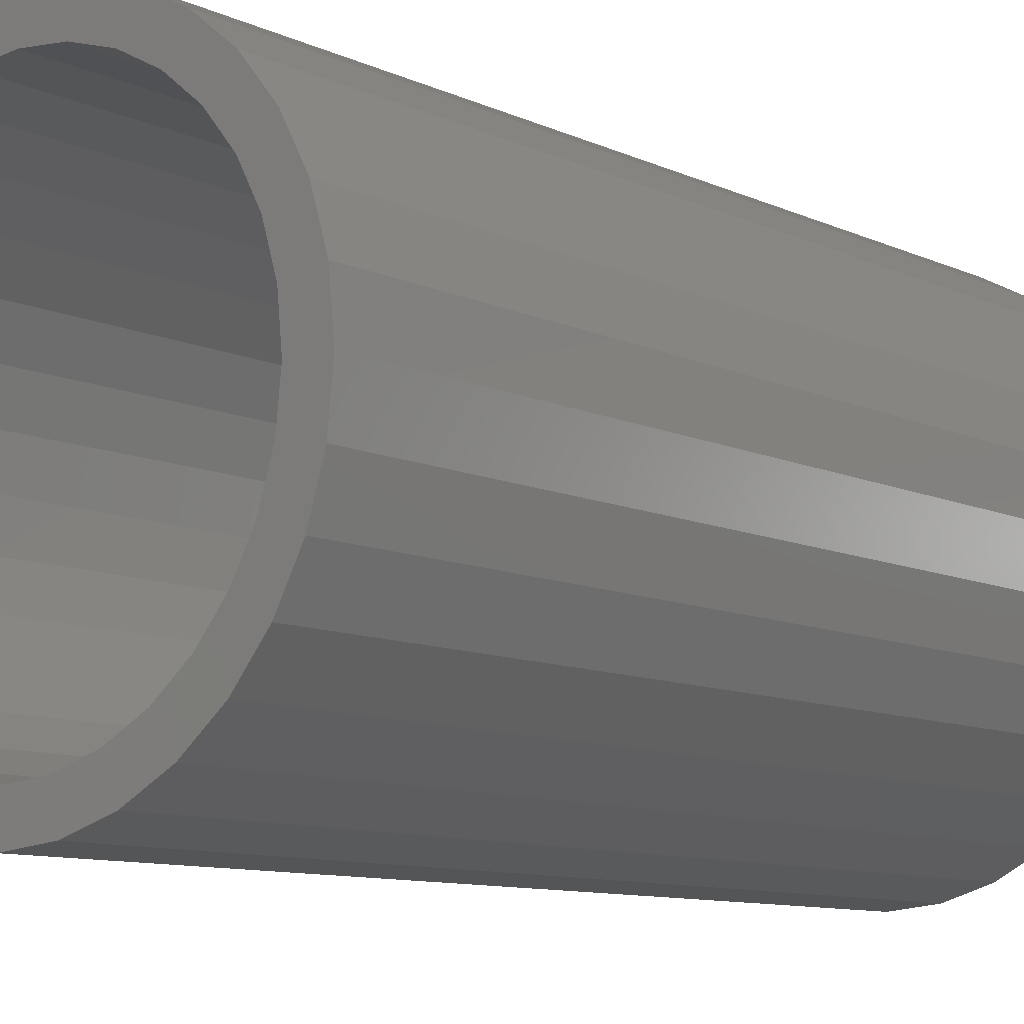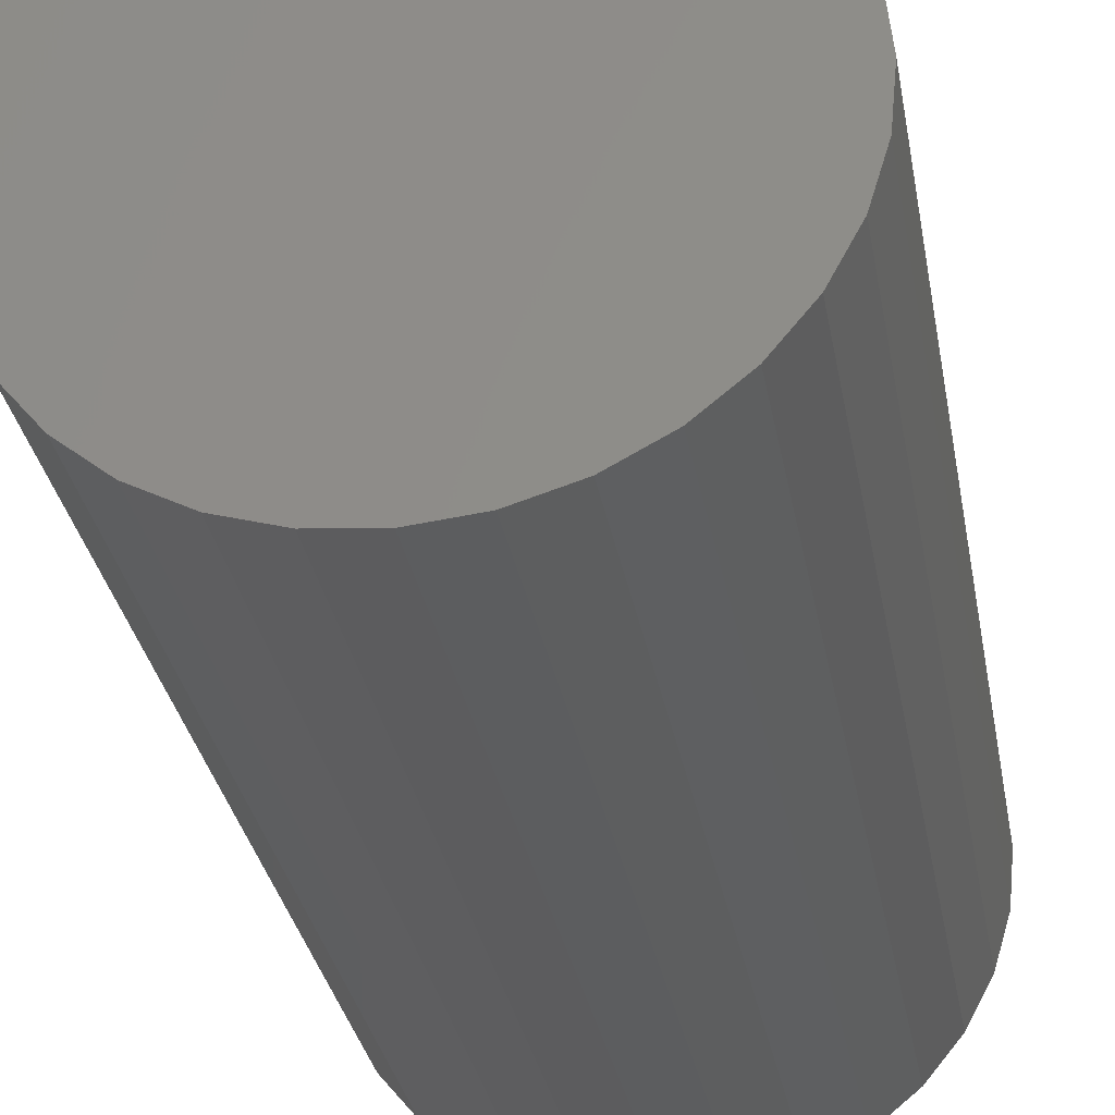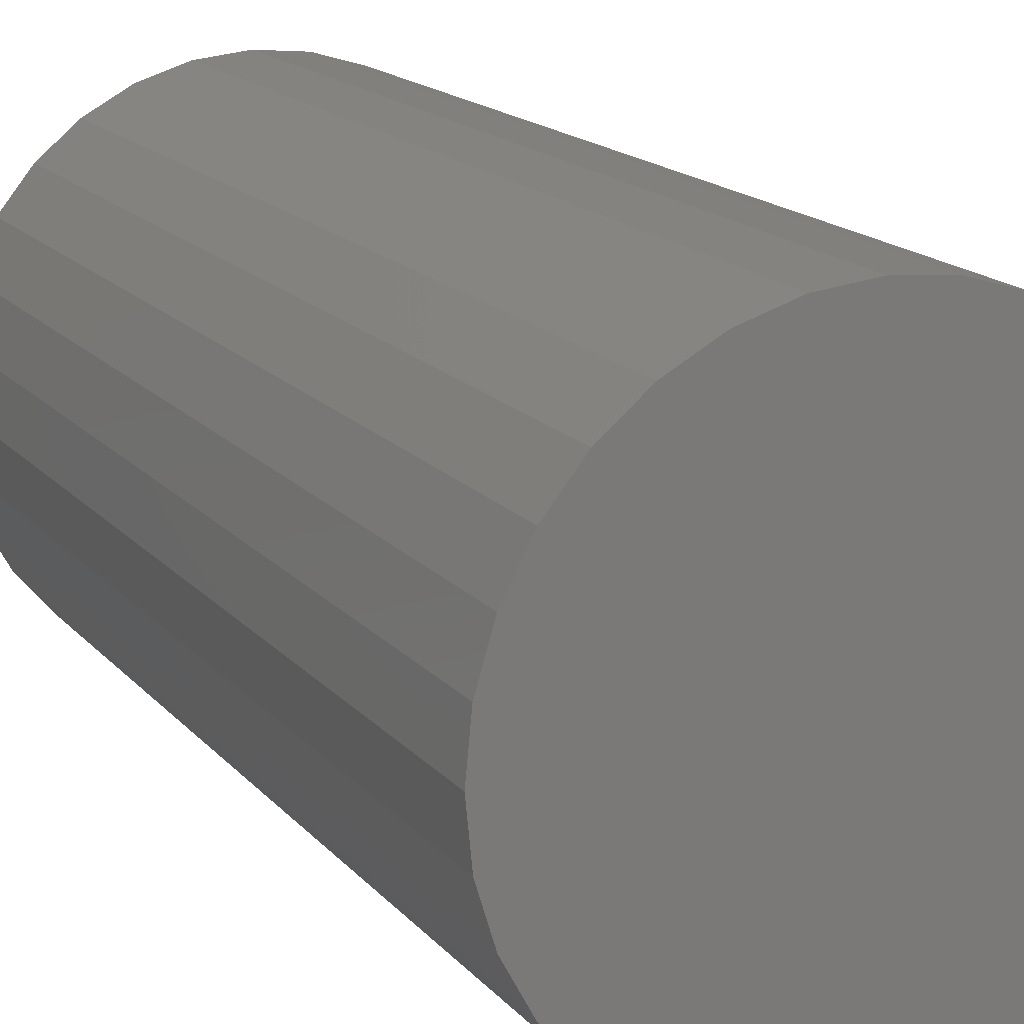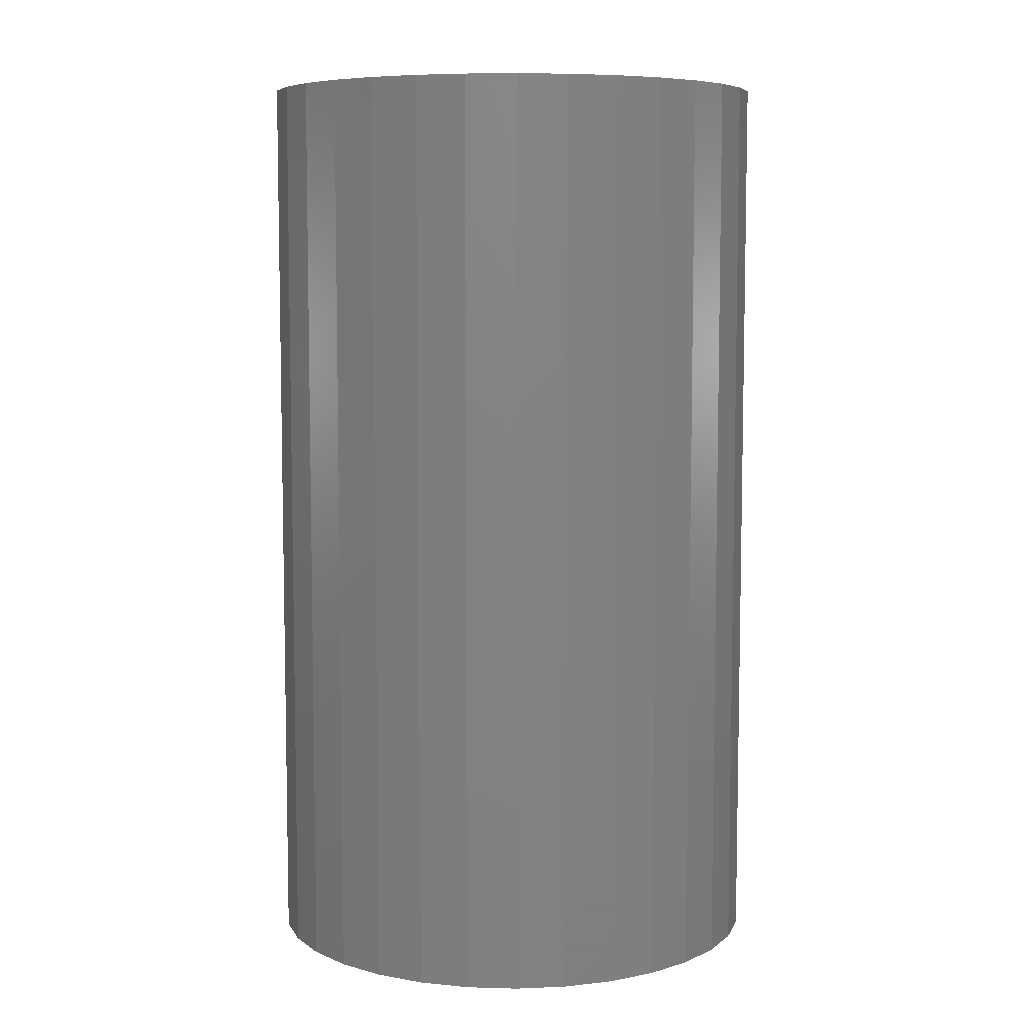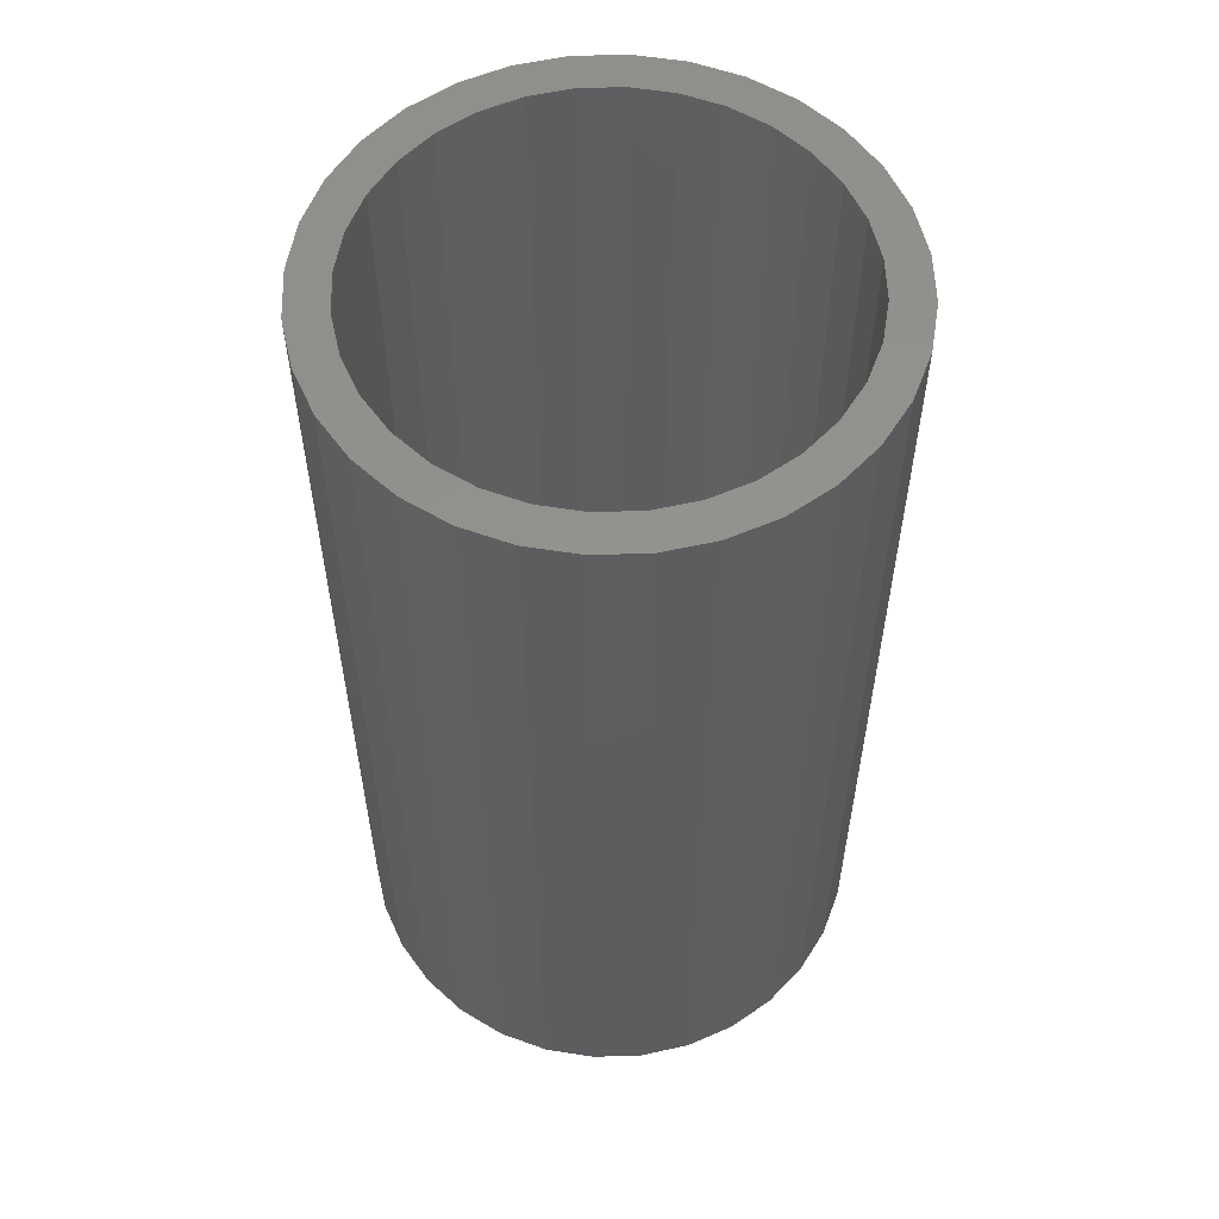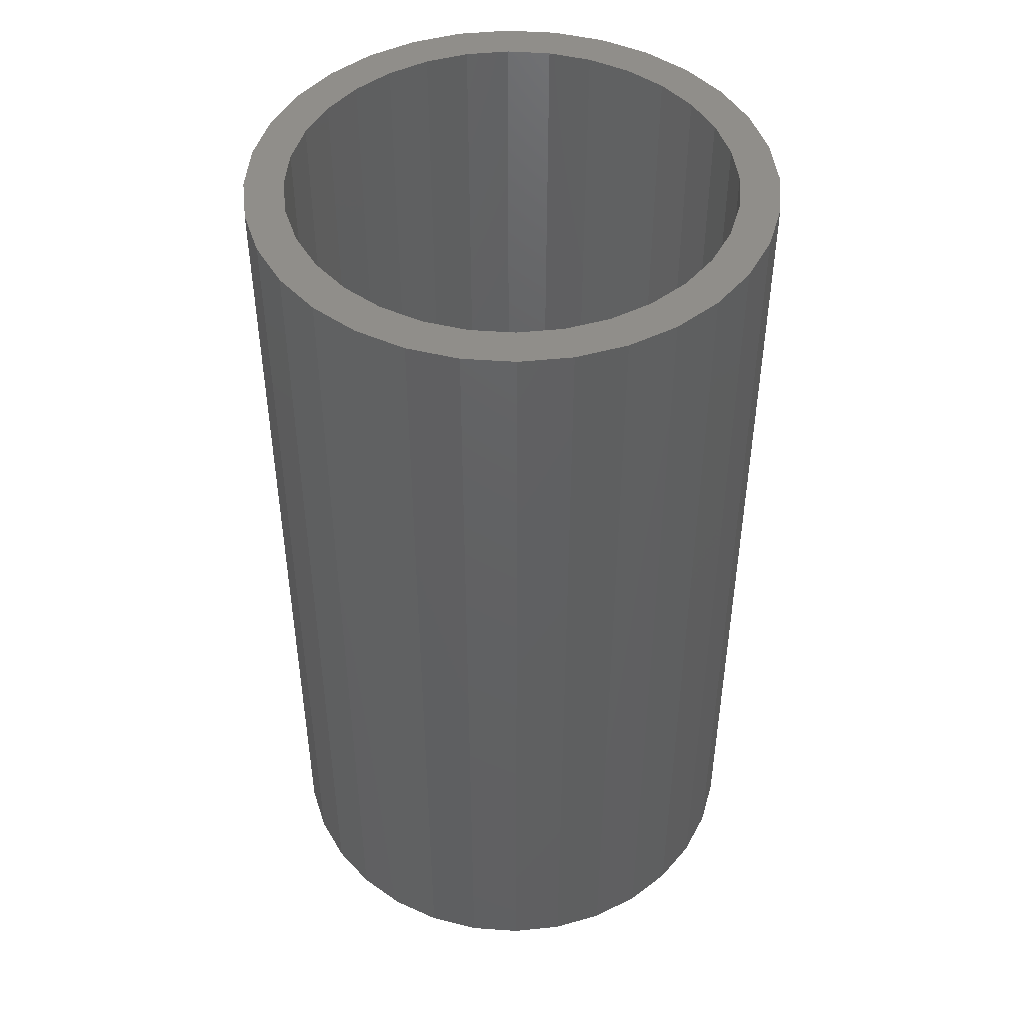
<metadata>
{"format":"stl","ext":"stl","renderer":"f3d","projection":"perspective","resolution":1024,"background":"white","views":[{"elev":-9.6,"azim":39.5,"up":"+Y"},{"elev":-31.1,"azim":-170.1,"up":"+Y"},{"elev":16.5,"azim":153.6,"up":"+Y"},{"elev":7.1,"azim":44.0,"up":"+Z"},{"elev":56.6,"azim":26.3,"up":"+Z"},{"elev":46.5,"azim":32.7,"up":"+Z"}]}
</metadata>
<code>
# stl→obj: 128 verts, 252 faces
v -0.001727 0.178 0.75
v -0.001727 0.2092 0.75
v -0.04254 0.2052 0.75
v -0.08179 0.1933 0.75
v -0.118 0.174 0.75
v -0.03645 0.1745 0.75
v -0.06983 0.1644 0.75
v -0.1497 0.1479 0.75
v -0.1006 0.148 0.75
v -0.1276 0.1258 0.75
v -0.1757 0.1162 0.75
v -0.06983 -0.1644 0.75
v -0.1006 -0.148 0.75
v -0.118 -0.174 0.75
v -0.03645 -0.1745 0.75
v -0.08179 -0.1933 0.75
v -0.001727 -0.178 0.75
v -0.04254 -0.2052 0.75
v -0.001727 -0.2092 0.75
v 0.03909 0.2052 0.75
v 0.07833 0.1933 0.75
v 0.03299 0.1745 0.75
v 0.1145 0.174 0.75
v 0.06638 0.1644 0.75
v 0.09714 0.148 0.75
v 0.1462 -0.1479 0.75
v 0.1722 -0.1162 0.75
v 0.1241 -0.1258 0.75
v 0.09714 -0.148 0.75
v 0.06638 -0.1644 0.75
v 0.1145 -0.174 0.75
v 0.03299 -0.1745 0.75
v 0.07833 -0.1933 0.75
v 0.03909 -0.2052 0.75
v -0.1497 -0.1479 0.75
v -0.1276 -0.1258 0.75
v -0.1757 -0.1162 0.75
v -0.1497 -0.09887 0.75
v -0.195 -0.08006 0.75
v -0.1661 -0.0681 0.75
v -0.2069 -0.04081 0.75
v -0.1763 -0.03472 0.75
v -0.2109 2.562e-17 0.75
v -0.1797 -1.363e-16 0.75
v -0.2069 0.04081 0.75
v -0.1763 0.03472 0.75
v -0.195 0.08006 0.75
v -0.1661 0.0681 0.75
v -0.1497 0.09887 0.75
v 0.1462 0.1479 0.75
v 0.1241 0.1258 0.75
v 0.1722 0.1162 0.75
v 0.1462 0.09887 0.75
v 0.1916 0.08006 0.75
v 0.1627 0.0681 0.75
v 0.2035 0.04081 0.75
v 0.1728 0.03472 0.75
v 0.2075 0 0.75
v 0.1762 0 0.75
v 0.2035 -0.04081 0.75
v 0.1728 -0.03472 0.75
v 0.1916 -0.08006 0.75
v 0.1627 -0.0681 0.75
v 0.1462 -0.09887 0.75
v -0.001727 -0.178 0.03125
v 0.03299 -0.1745 0.03125
v 0.06638 -0.1644 0.03125
v 0.09714 -0.148 0.03125
v 0.1241 -0.1258 0.03125
v 0.1462 -0.09887 0.03125
v 0.1627 -0.0681 0.03125
v 0.1728 -0.03472 0.03125
v 0.1762 -4.359e-17 0.03125
v -0.03645 -0.1745 0.03125
v -0.06983 -0.1644 0.03125
v -0.1006 -0.148 0.03125
v -0.1276 -0.1258 0.03125
v -0.1497 -0.09887 0.03125
v -0.1661 -0.0681 0.03125
v -0.1763 -0.03472 0.03125
v -0.1797 -1.363e-16 0.03125
v -0.001727 0.178 0.03125
v -0.03645 0.1745 0.03125
v -0.06983 0.1644 0.03125
v -0.1006 0.148 0.03125
v -0.1276 0.1258 0.03125
v -0.1497 0.09887 0.03125
v -0.1661 0.0681 0.03125
v -0.1763 0.03472 0.03125
v 0.03299 0.1745 0.03125
v 0.06638 0.1644 0.03125
v 0.09714 0.148 0.03125
v 0.1241 0.1258 0.03125
v 0.1462 0.09887 0.03125
v 0.1627 0.0681 0.03125
v 0.1728 0.03472 0.03125
v -0.001727 0.2092 0
v 0.03909 0.2052 0
v -0.04254 0.2052 0
v -0.08179 0.1933 0
v 0.07833 0.1933 0
v 0.03909 -0.2052 0
v -0.04254 -0.2052 0
v 0.07833 -0.1933 0
v -0.001727 -0.2092 0
v -0.08179 -0.1933 0
v -0.118 -0.174 0
v 0.1145 -0.174 0
v -0.1497 -0.1479 0
v 0.1462 -0.1479 0
v -0.1757 -0.1162 0
v 0.1722 -0.1162 0
v -0.195 -0.08006 0
v 0.1916 -0.08006 0
v -0.2069 -0.04081 0
v 0.2035 -0.04081 0
v -0.2109 2.562e-17 0
v 0.2075 0 0
v -0.2069 0.04081 0
v 0.2035 0.04081 0
v -0.195 0.08006 0
v 0.1916 0.08006 0
v -0.1757 0.1162 0
v 0.1722 0.1162 0
v -0.1497 0.1479 0
v 0.1462 0.1479 0
v -0.118 0.174 0
v 0.1145 0.174 0
f 1 2 3
f 1 3 4
f 1 4 5
f 1 5 6
f 7 6 5
f 5 8 7
f 7 8 9
f 10 9 8
f 8 11 10
f 12 13 14
f 12 14 15
f 15 14 16
f 17 15 16
f 17 16 18
f 17 18 19
f 20 2 1
f 1 21 20
f 21 1 22
f 21 22 23
f 23 22 24
f 23 24 25
f 26 27 28
f 26 28 29
f 26 29 30
f 26 30 31
f 31 30 32
f 31 32 17
f 31 17 33
f 34 33 17
f 17 19 34
f 14 13 35
f 35 13 36
f 35 36 37
f 37 36 38
f 37 38 39
f 39 38 40
f 39 40 41
f 41 40 42
f 41 42 43
f 43 42 44
f 43 44 45
f 45 44 46
f 45 46 47
f 47 46 48
f 47 48 11
f 11 48 49
f 11 49 10
f 23 25 50
f 50 25 51
f 50 51 52
f 52 51 53
f 52 53 54
f 54 53 55
f 54 55 56
f 56 55 57
f 56 57 58
f 58 57 59
f 58 59 60
f 60 59 61
f 60 61 62
f 62 61 63
f 62 63 27
f 27 63 64
f 27 64 28
f 65 32 66
f 66 32 30
f 66 30 67
f 67 30 29
f 67 29 68
f 68 29 28
f 68 28 69
f 69 28 64
f 69 64 70
f 70 64 63
f 70 63 71
f 71 63 61
f 71 61 72
f 72 61 59
f 72 59 73
f 32 65 17
f 17 65 74
f 17 74 15
f 15 74 75
f 15 75 12
f 12 75 76
f 12 76 13
f 13 76 77
f 13 77 36
f 36 77 78
f 36 78 38
f 38 78 79
f 38 79 40
f 40 79 80
f 40 80 42
f 42 80 81
f 42 81 44
f 82 6 83
f 83 6 7
f 83 7 84
f 84 7 9
f 84 9 85
f 85 9 10
f 85 10 86
f 86 10 49
f 86 49 87
f 87 49 48
f 87 48 88
f 88 48 46
f 88 46 89
f 89 46 44
f 89 44 81
f 6 82 1
f 1 82 90
f 1 90 22
f 22 90 91
f 22 91 24
f 24 91 92
f 24 92 25
f 25 92 93
f 25 93 51
f 51 93 94
f 51 94 53
f 53 94 95
f 53 95 55
f 55 95 96
f 55 96 57
f 57 96 73
f 57 73 59
f 83 90 82
f 90 83 84
f 90 84 91
f 67 74 66
f 66 74 65
f 91 84 92
f 92 84 85
f 92 85 93
f 93 85 86
f 93 86 94
f 94 86 87
f 94 87 95
f 95 87 88
f 95 88 96
f 96 88 89
f 96 89 73
f 73 89 81
f 73 81 72
f 72 81 80
f 72 80 71
f 71 80 79
f 71 79 70
f 70 79 78
f 70 78 69
f 69 78 77
f 69 77 68
f 68 77 76
f 68 76 67
f 67 76 75
f 67 75 74
f 97 98 99
f 100 99 98
f 101 100 98
f 102 103 104
f 105 103 102
f 103 106 104
f 104 106 107
f 104 107 108
f 108 107 109
f 108 109 110
f 110 109 111
f 110 111 112
f 112 111 113
f 112 113 114
f 114 113 115
f 114 115 116
f 116 115 117
f 116 117 118
f 118 117 119
f 118 119 120
f 120 119 121
f 120 121 122
f 122 121 123
f 122 123 124
f 124 123 125
f 124 125 126
f 126 125 127
f 126 127 128
f 128 127 100
f 128 100 101
f 118 58 116
f 116 58 60
f 116 60 114
f 114 60 62
f 114 62 112
f 112 62 27
f 112 27 110
f 110 27 26
f 110 26 108
f 108 26 31
f 108 31 104
f 104 31 33
f 104 33 102
f 102 33 34
f 102 34 105
f 105 34 19
f 105 19 103
f 103 19 18
f 103 18 106
f 106 18 16
f 106 16 107
f 107 16 14
f 107 14 109
f 109 14 35
f 109 35 111
f 111 35 37
f 111 37 113
f 113 37 39
f 113 39 115
f 115 39 41
f 115 41 117
f 117 41 43
f 117 43 119
f 119 43 45
f 119 45 121
f 121 45 47
f 121 47 123
f 123 47 11
f 123 11 125
f 125 11 8
f 125 8 127
f 127 8 5
f 127 5 100
f 100 5 4
f 100 4 99
f 99 4 3
f 99 3 97
f 97 3 2
f 97 2 98
f 98 2 20
f 98 20 101
f 101 20 21
f 101 21 128
f 128 21 23
f 128 23 126
f 126 23 50
f 126 50 124
f 124 50 52
f 124 52 122
f 122 52 54
f 122 54 120
f 120 54 56
f 120 56 118
f 118 56 58

</code>
